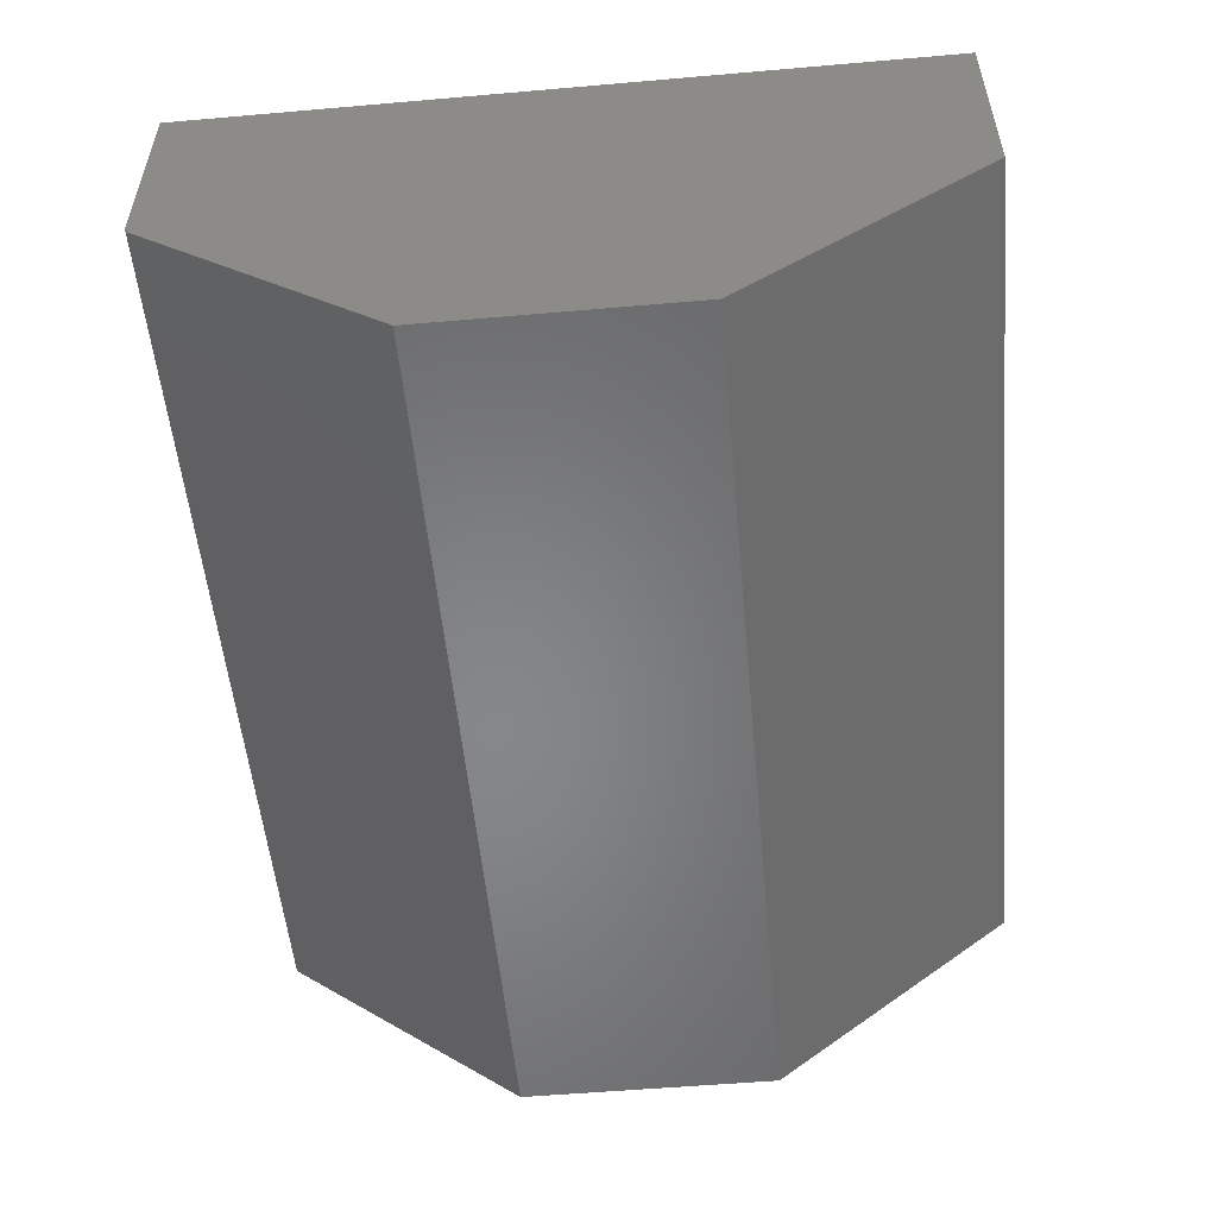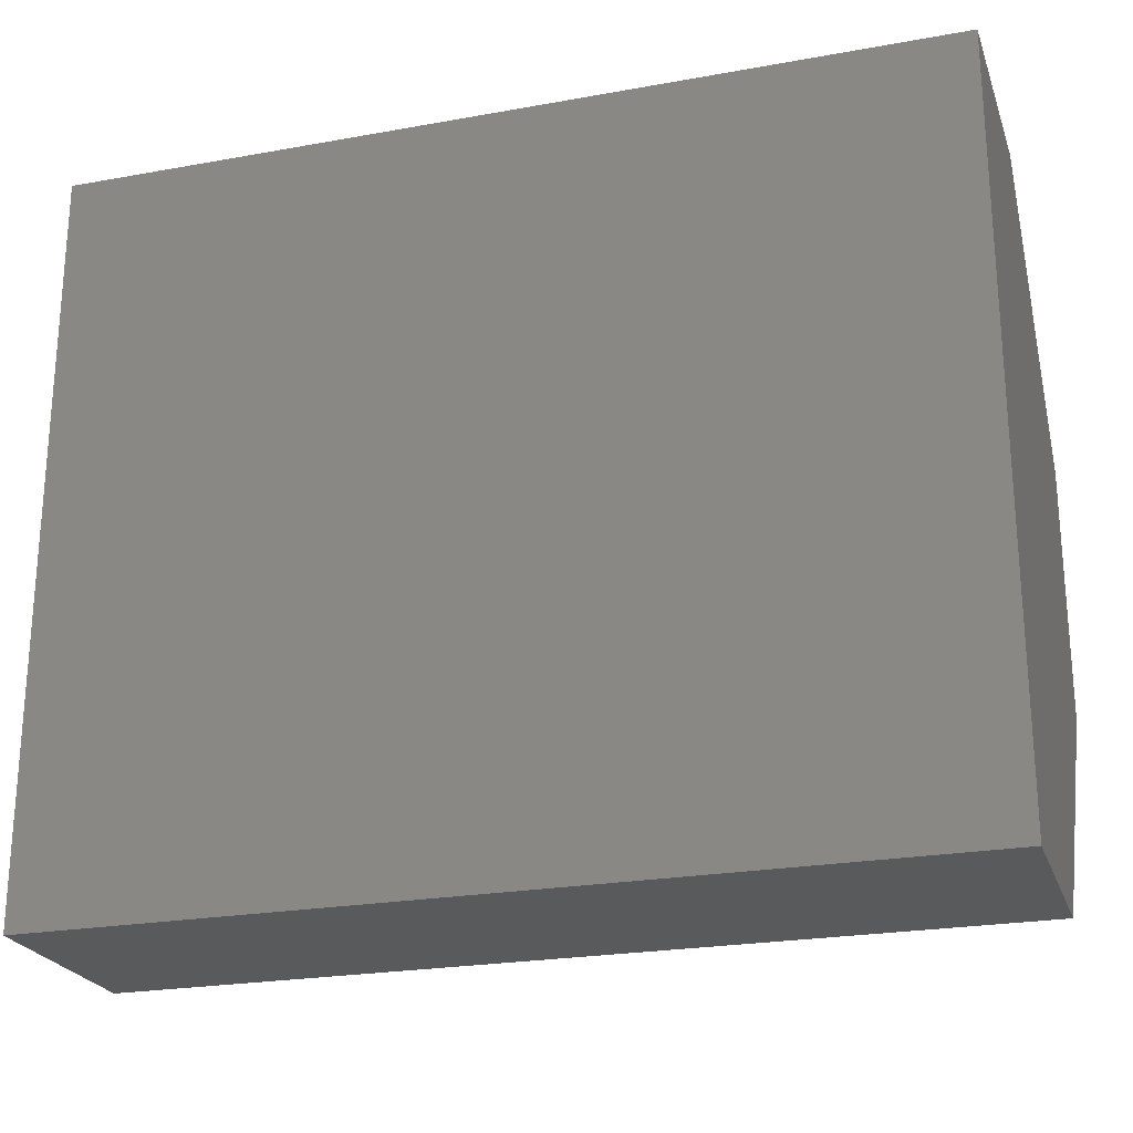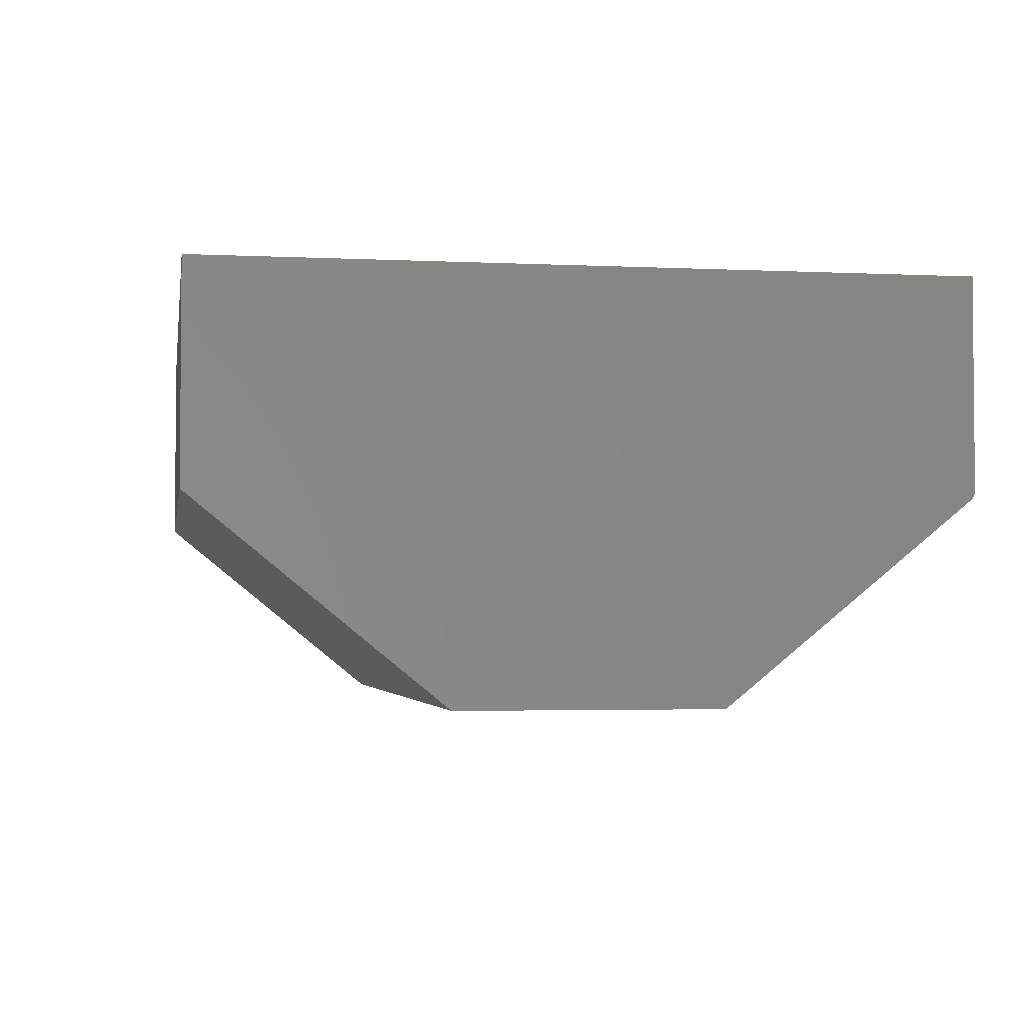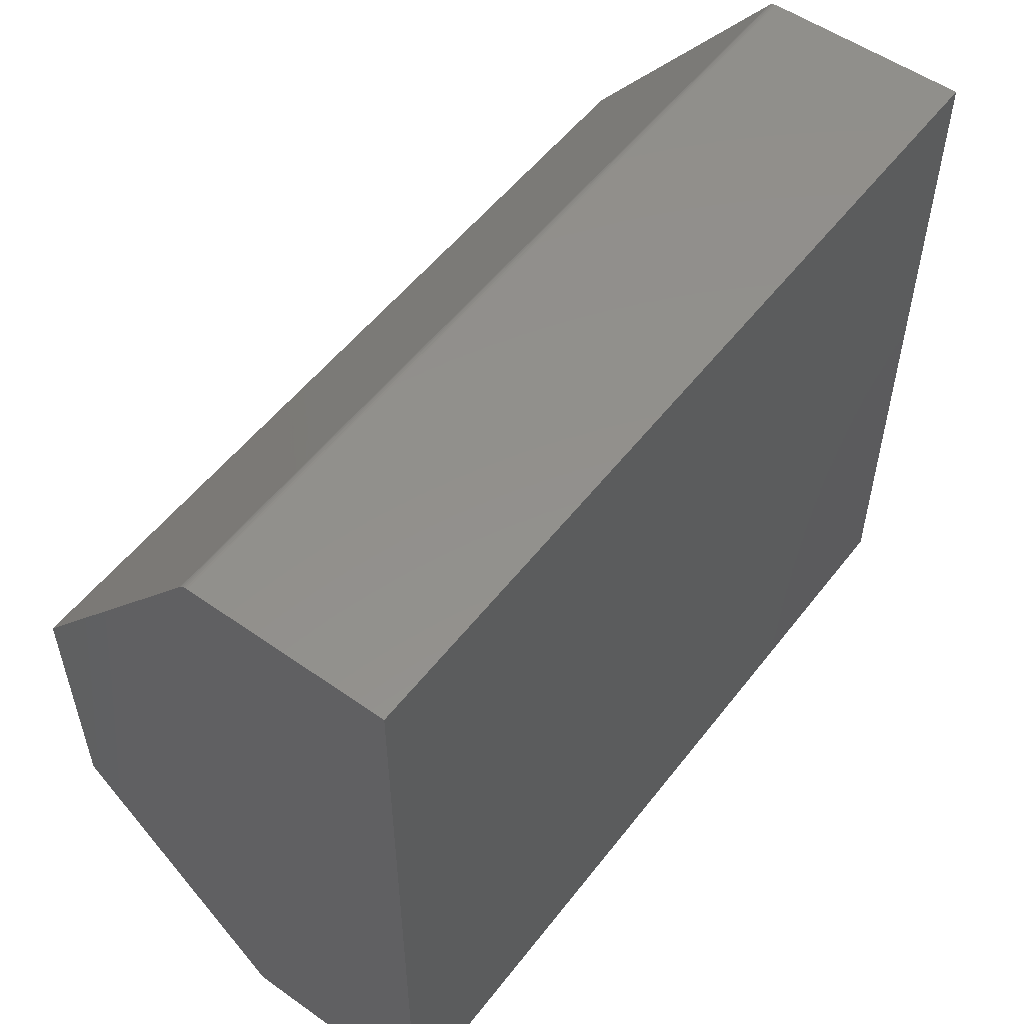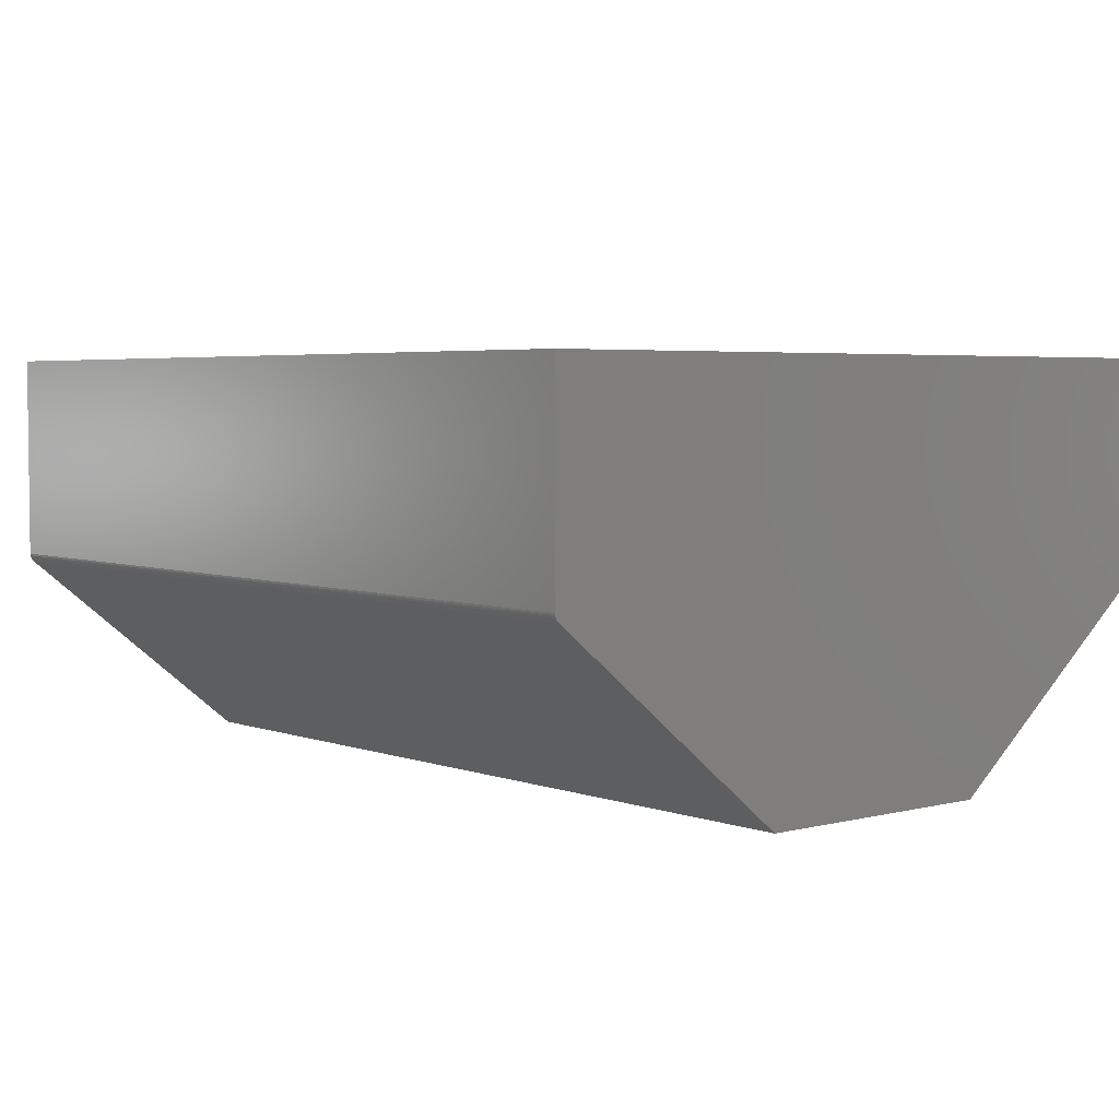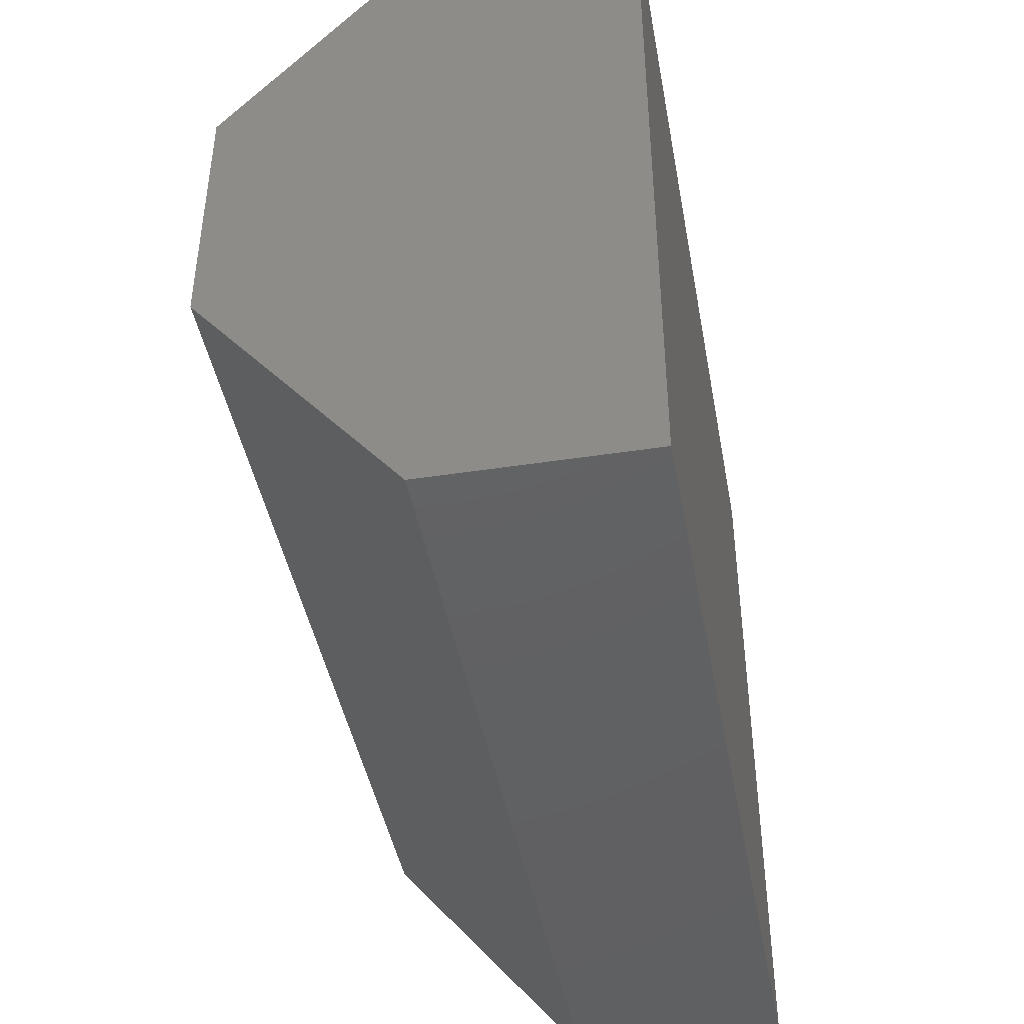
<metadata>
{"format":"stl","ext":"stl","renderer":"f3d","projection":"perspective","resolution":1024,"background":"white","views":[{"elev":-53.6,"azim":95.3,"up":"+Y"},{"elev":-23.6,"azim":-163.1,"up":"+Z"},{"elev":-3.1,"azim":-99.4,"up":"+Y"},{"elev":53.8,"azim":126.9,"up":"+Z"},{"elev":4.1,"azim":50.0,"up":"+Y"},{"elev":-43.4,"azim":100.3,"up":"+Z"}]}
</metadata>
<code>
# stl→obj: 30 verts, 56 faces
v 0.6406 0.3271 0.5444
v 0.6406 0.01923 0.5422
v 0.6406 0.01698 0.5406
v 0.6406 0.01505 0.5386
v 0.6406 0.3271 0.03775
v 0.6406 0.02717 0.5444
v 0.6406 0.02441 0.5442
v 0.6406 0.02173 0.5434
v 0.6406 -0.271 0.1873
v 0.6406 -0.271 0.03775
v 0.6406 0.3271 -0.03701
v 0.6406 -0.271 -0.03701
v 0.6406 0.3271 -0.5437
v 0.6406 -0.271 -0.1865
v 0.6406 0.01974 -0.5437
v -0.6406 0.3271 0.5444
v -0.6406 0.3271 0.03775
v -0.6406 0.01505 0.5386
v -0.6406 0.01698 0.5406
v -0.6406 0.01923 0.5422
v -0.6406 0.02173 0.5434
v -0.6406 0.02441 0.5442
v -0.6406 0.02717 0.5444
v -0.6406 0.01974 -0.5437
v -0.6406 -0.271 -0.1865
v -0.6406 0.3271 -0.5437
v -0.6406 -0.271 -0.03701
v -0.6406 0.3271 -0.03701
v -0.6406 -0.271 0.03775
v -0.6406 -0.271 0.1873
f 1 2 3
f 1 3 4
f 1 4 5
f 2 1 6
f 2 6 7
f 2 7 8
f 4 9 5
f 5 9 10
f 5 10 11
f 11 10 12
f 11 12 13
f 13 12 14
f 13 14 15
f 16 17 18
f 16 18 19
f 16 19 20
f 20 21 22
f 20 22 23
f 20 23 16
f 24 25 26
f 26 25 27
f 26 27 28
f 28 27 29
f 28 29 17
f 17 29 30
f 17 30 18
f 18 30 4
f 4 30 9
f 16 23 1
f 1 23 6
f 18 4 19
f 19 4 3
f 19 3 20
f 20 3 2
f 20 2 21
f 21 2 8
f 21 8 22
f 22 8 7
f 22 7 23
f 23 7 6
f 27 25 12
f 12 25 14
f 29 27 10
f 10 27 12
f 30 29 9
f 9 29 10
f 17 16 5
f 5 16 1
f 28 17 11
f 11 17 5
f 26 28 13
f 13 28 11
f 24 26 15
f 15 26 13
f 25 24 14
f 14 24 15

</code>
